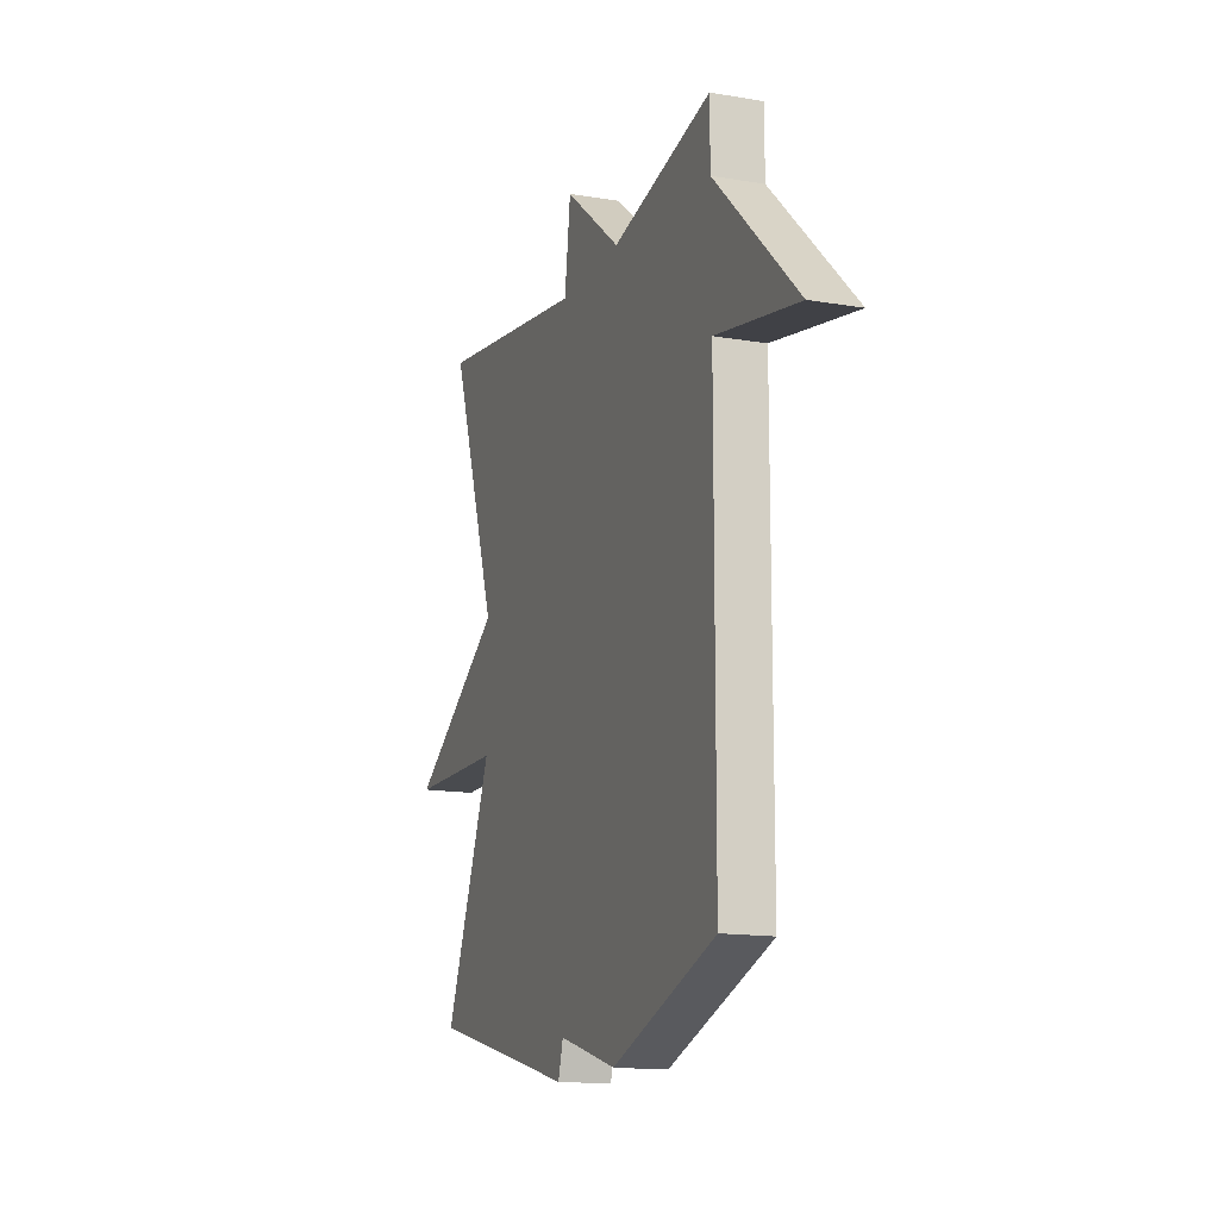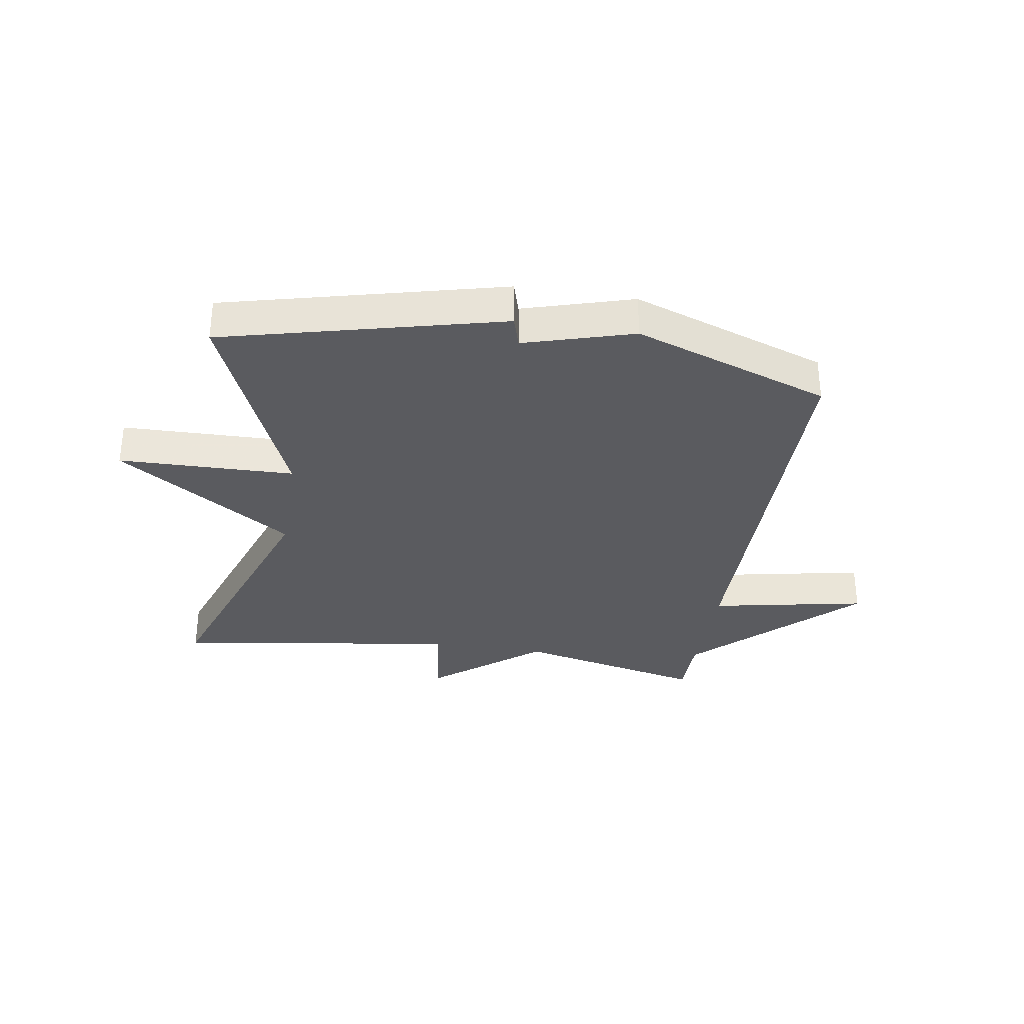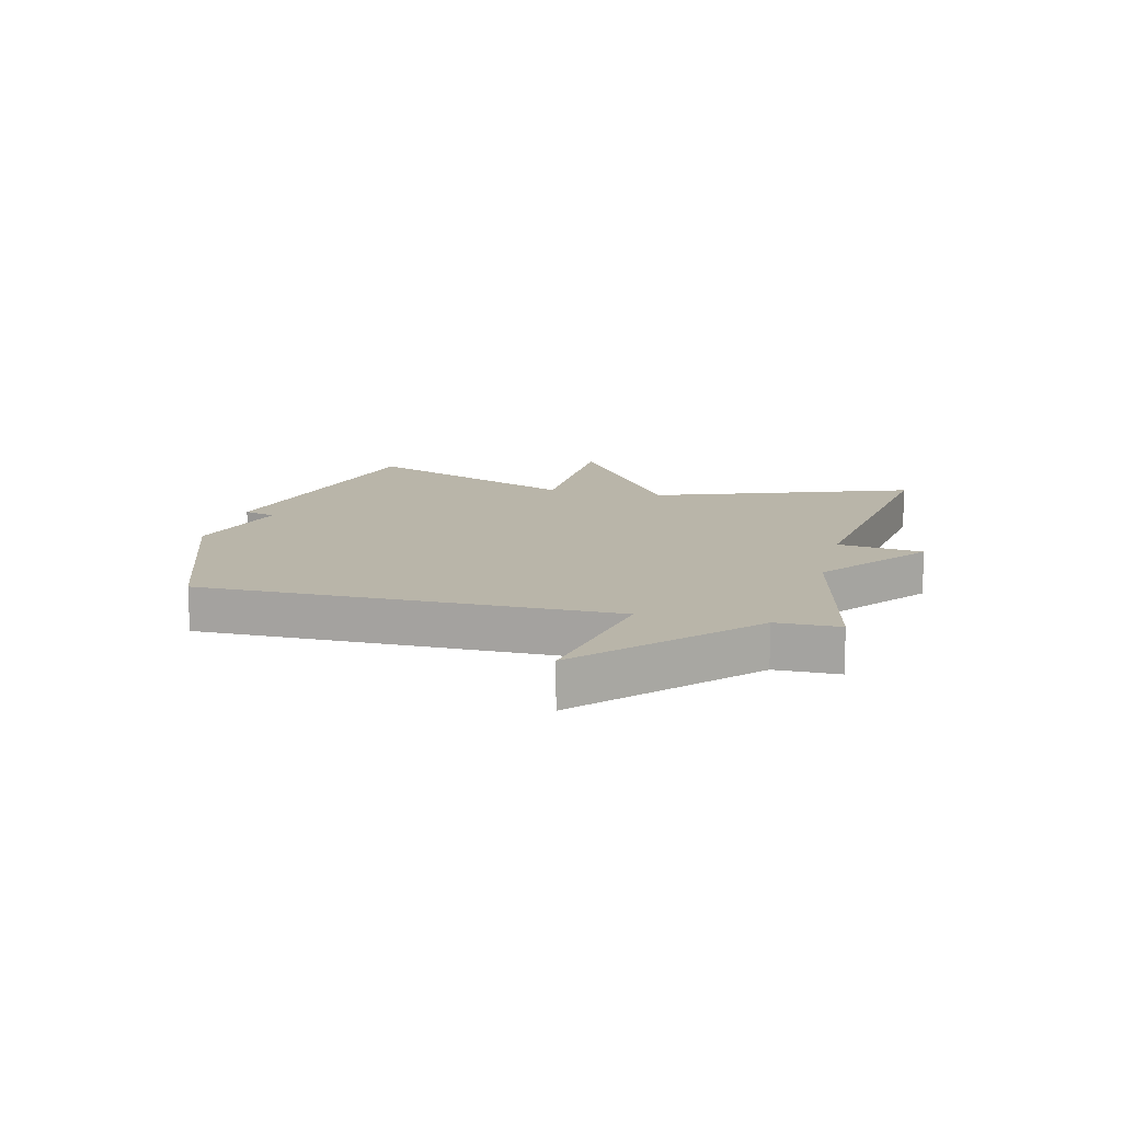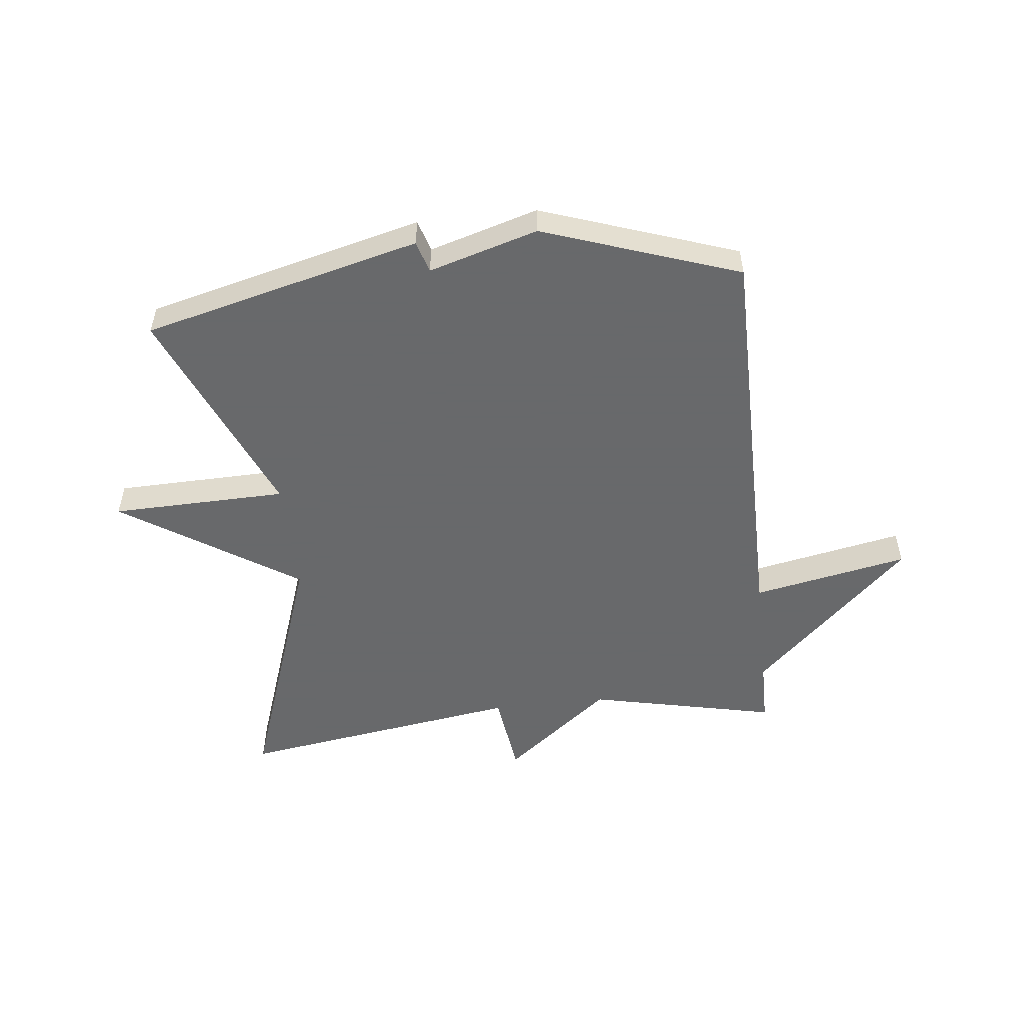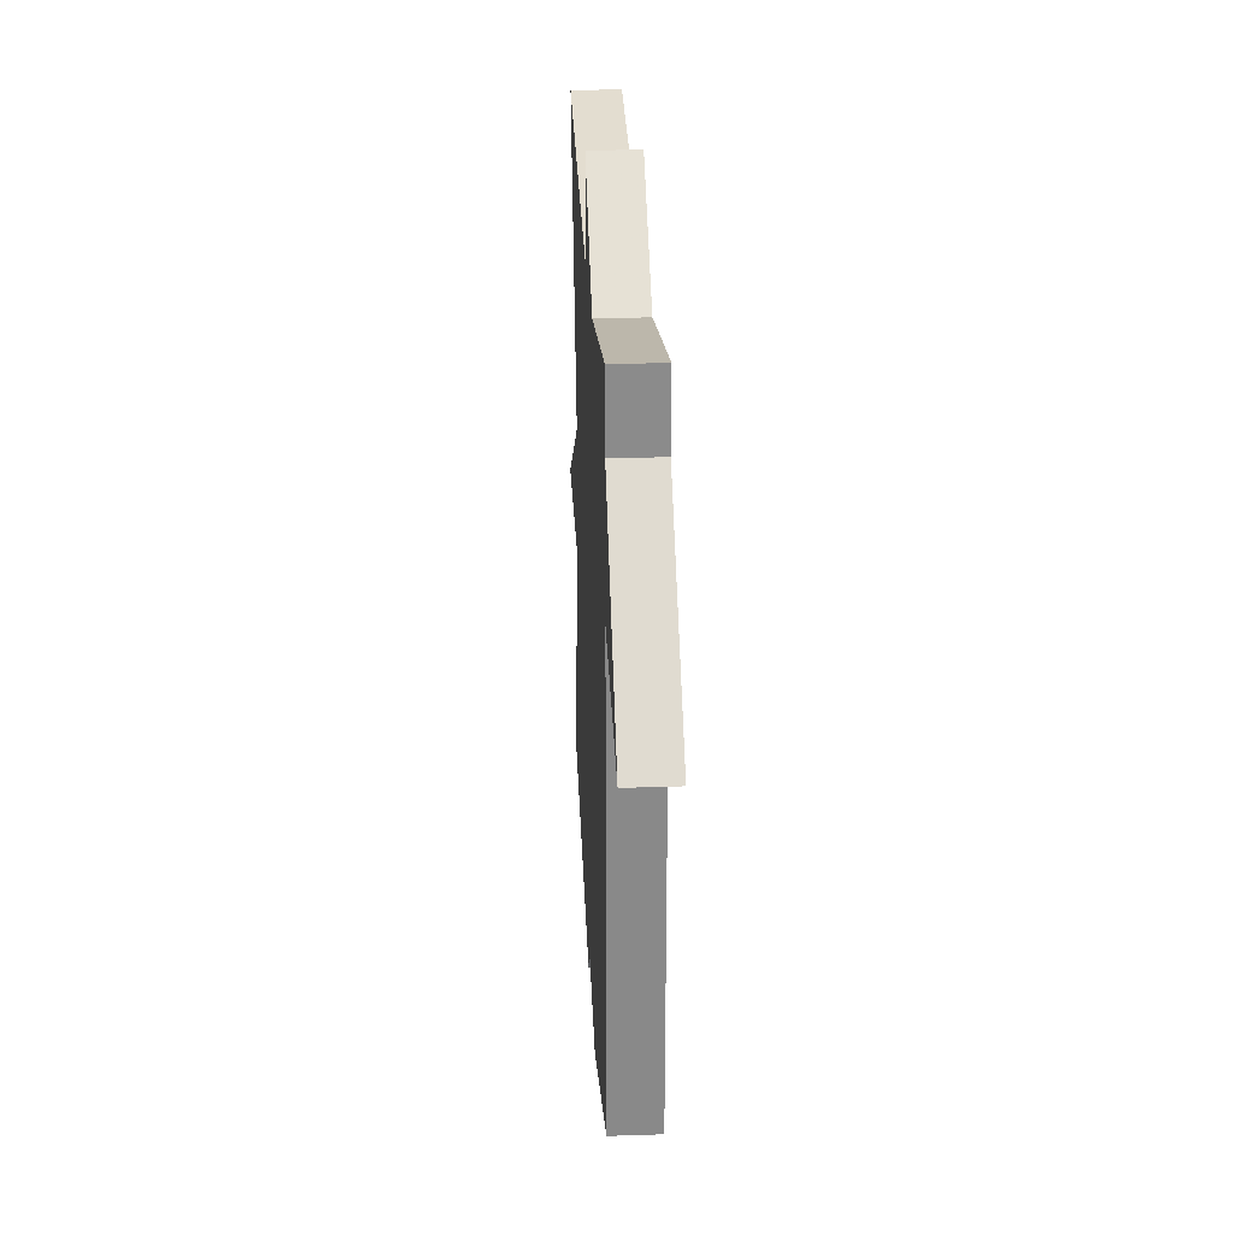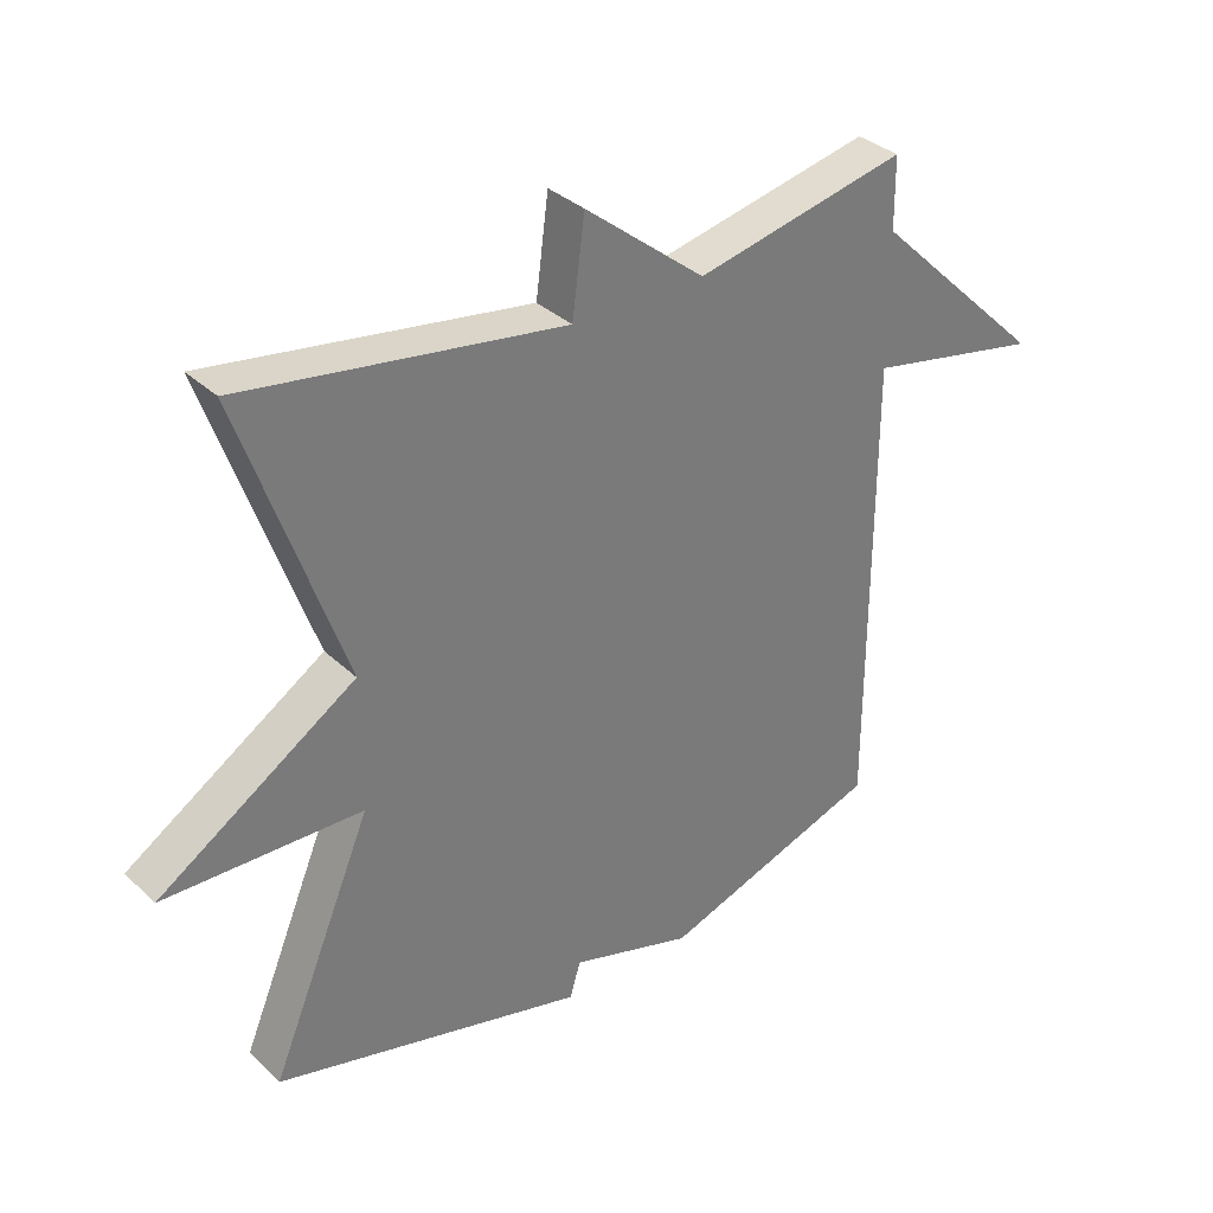
<metadata>
{"format":"obj","ext":"obj","renderer":"f3d","projection":"perspective","resolution":1024,"background":"white","views":[{"elev":-14.8,"azim":-110.1,"up":"+Z"},{"elev":-33.0,"azim":171.0,"up":"+Y"},{"elev":13.4,"azim":-76.4,"up":"+Y"},{"elev":-52.6,"azim":-173.5,"up":"+Y"},{"elev":27.0,"azim":-92.9,"up":"+Z"},{"elev":33.7,"azim":141.6,"up":"+Z"}]}
</metadata>
<code>
v 0.5 0.07 0.5
v 0.347 0.07 0.064
v 0.644 0.07 -0.13
v 0.347 0.07 -0.136
v 0.5 0.07 -0.5
v 0.031 0.07 -0.616
v 0.015 0.07 -0.562
v -0.169 0.07 -0.616
v -0.5 0.07 -0.5
v -0.501 0.07 0.193
v -0.764 0.07 0.142
v -0.501 0.07 0.393
v -0.5 0.07 0.5
v -0.181 0.07 0.429
v 0 0.07 0.573
v 0.019 0.07 0.429
v 0.5 0 0.5
v 0.347 0 0.064
v 0.644 0 -0.13
v 0.347 0 -0.136
v 0.5 0 -0.5
v 0.031 0 -0.616
v 0.015 0 -0.562
v -0.169 0 -0.616
v -0.5 0 -0.5
v -0.501 0 0.193
v -0.764 0 0.142
v -0.501 0 0.393
v -0.5 0 0.5
v -0.181 0 0.429
v 0 0 0.573
v 0.019 0 0.429
f 14 15 16
f 12 13 14
f 12 14 16
f 11 12 16
f 10 11 16
f 16 1 2
f 10 16 2
f 9 10 2
f 8 9 2
f 7 8 2
f 4 5 6 7
f 2 3 4
f 2 4 7
f 32 31 30
f 30 29 28
f 32 30 28
f 32 28 27
f 32 27 26
f 18 17 32
f 18 32 26
f 18 26 25
f 18 25 24
f 18 24 23
f 23 22 21 20
f 20 19 18
f 23 20 18
f 1 17 18 2
f 2 18 19 3
f 3 19 20 4
f 4 20 21 5
f 5 21 22 6
f 6 22 23 7
f 7 23 24 8
f 8 24 25 9
f 9 25 26 10
f 10 26 27 11
f 11 27 28 12
f 12 28 29 13
f 13 29 30 14
f 14 30 31 15
f 15 31 32 16
f 16 32 17 1

</code>
